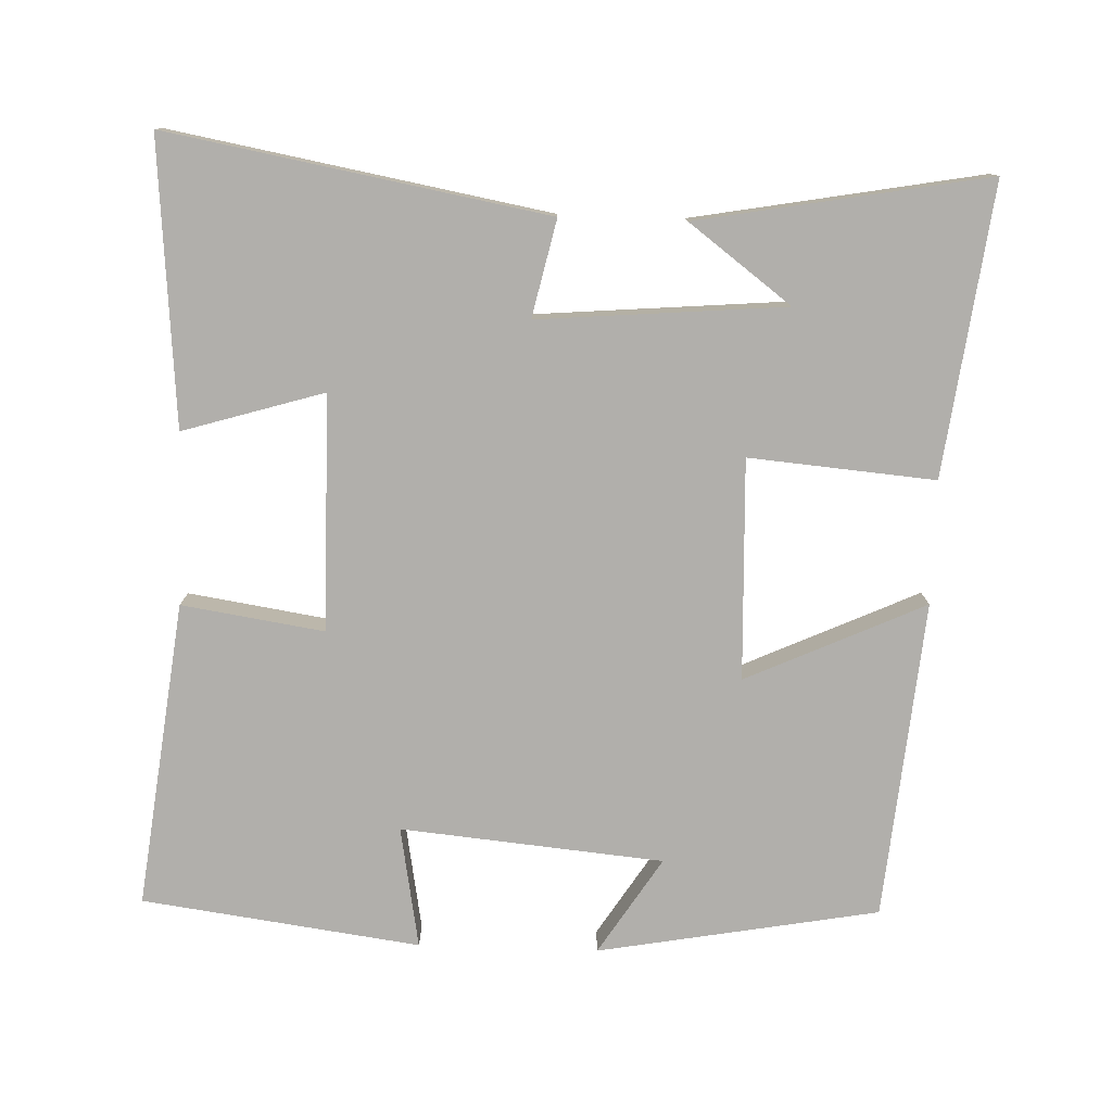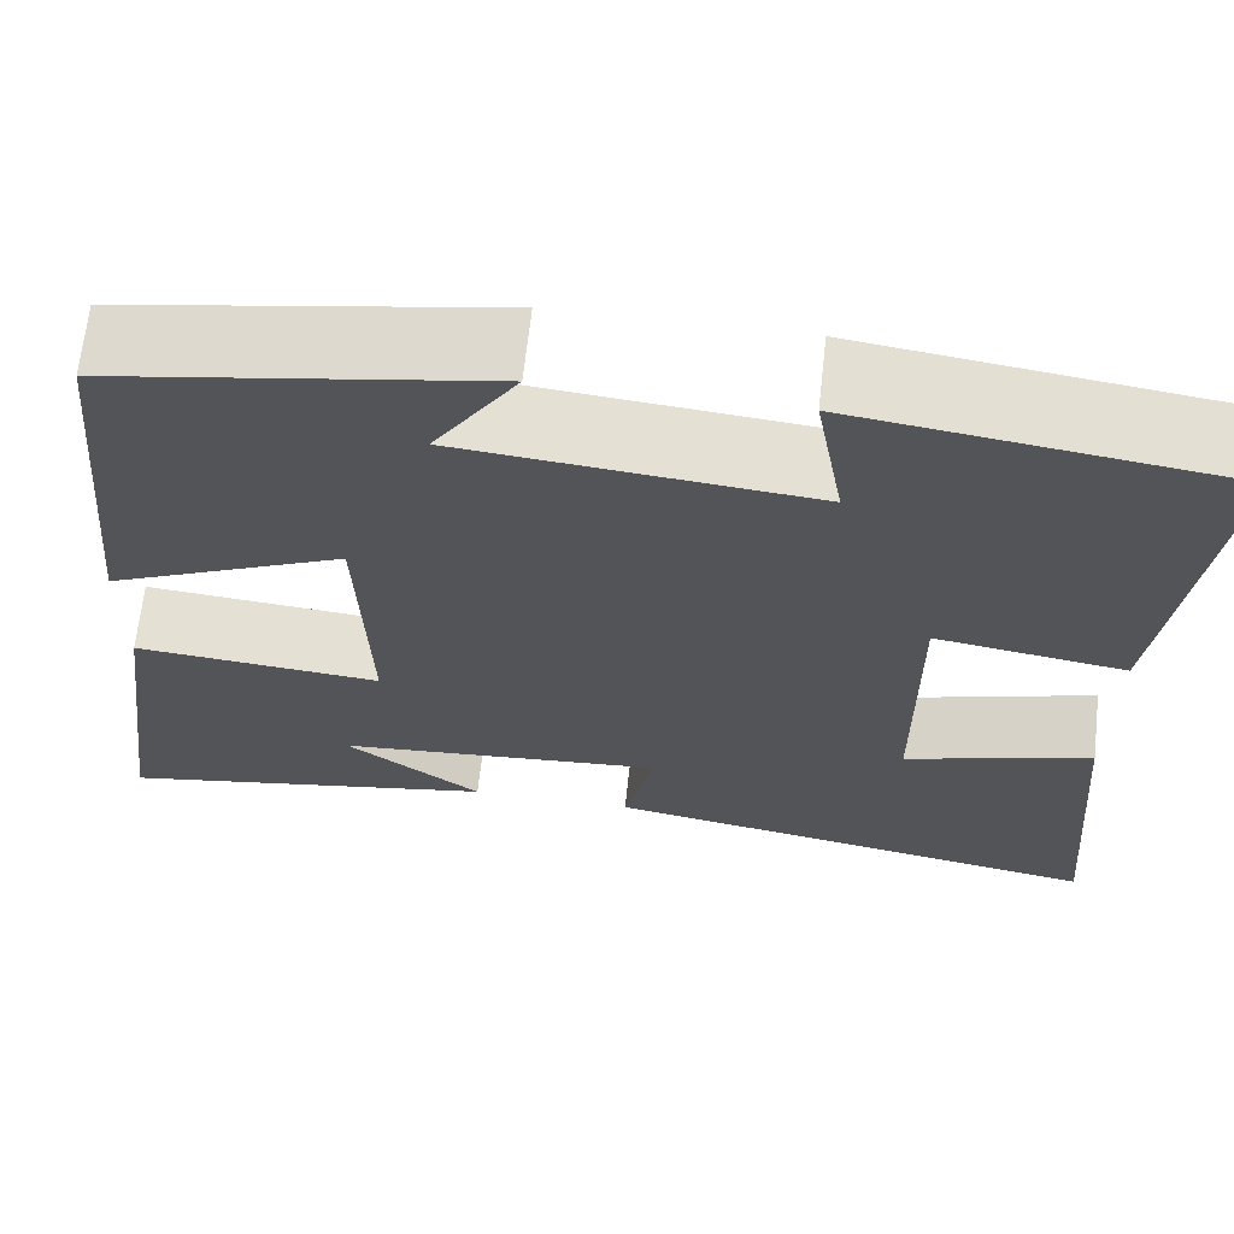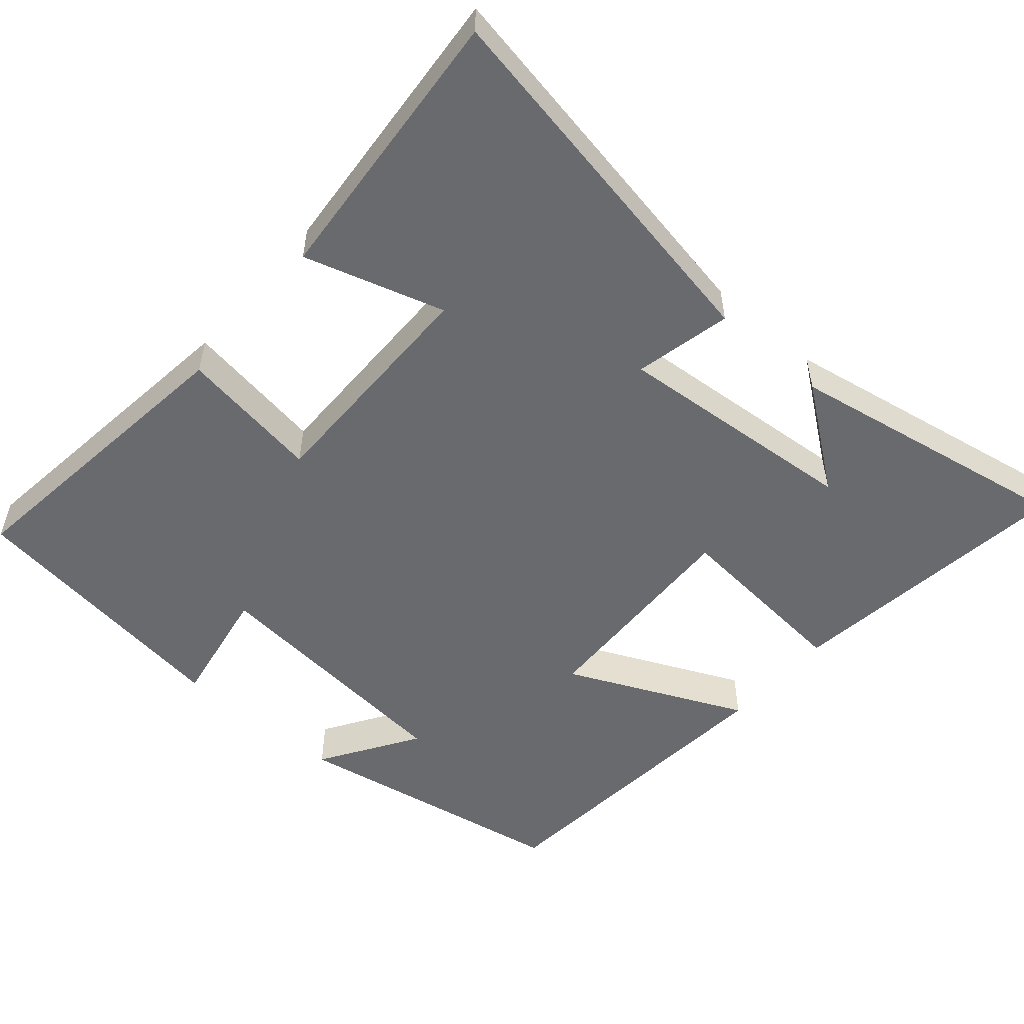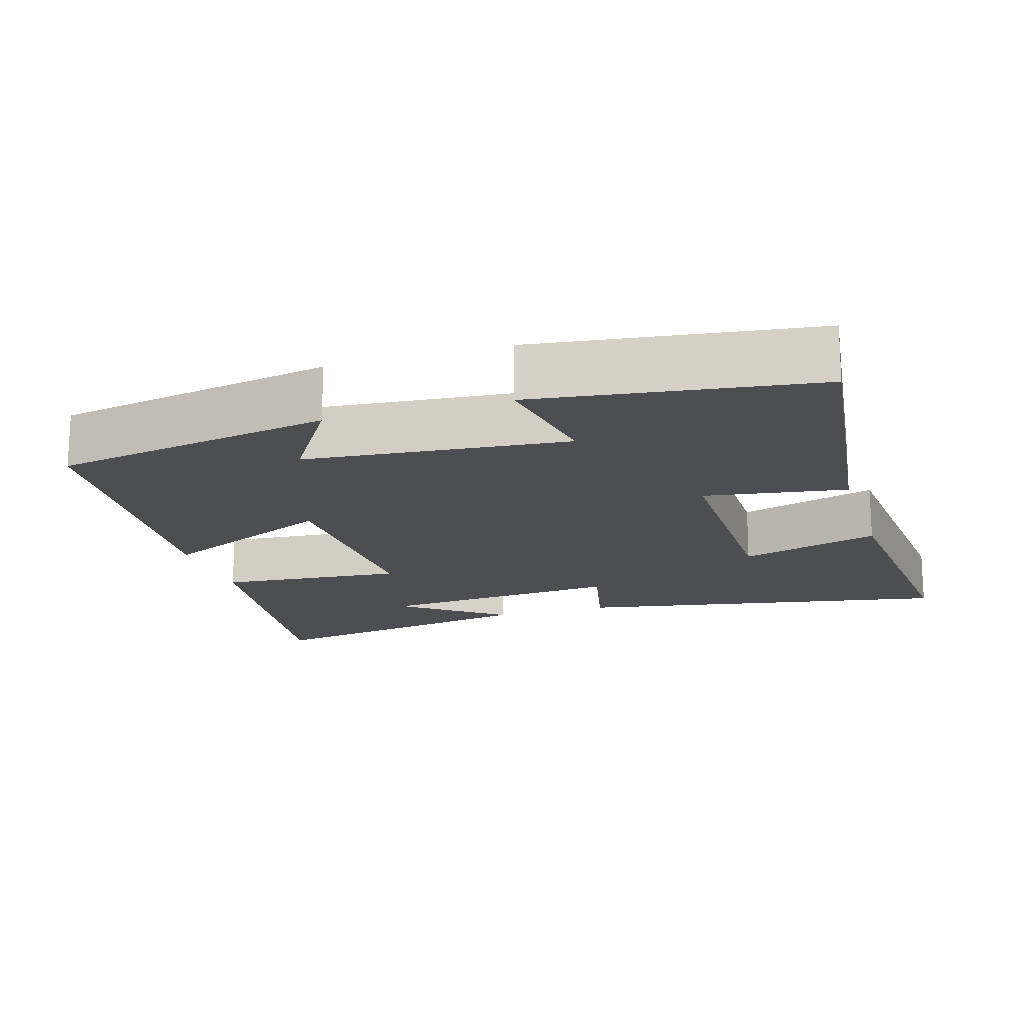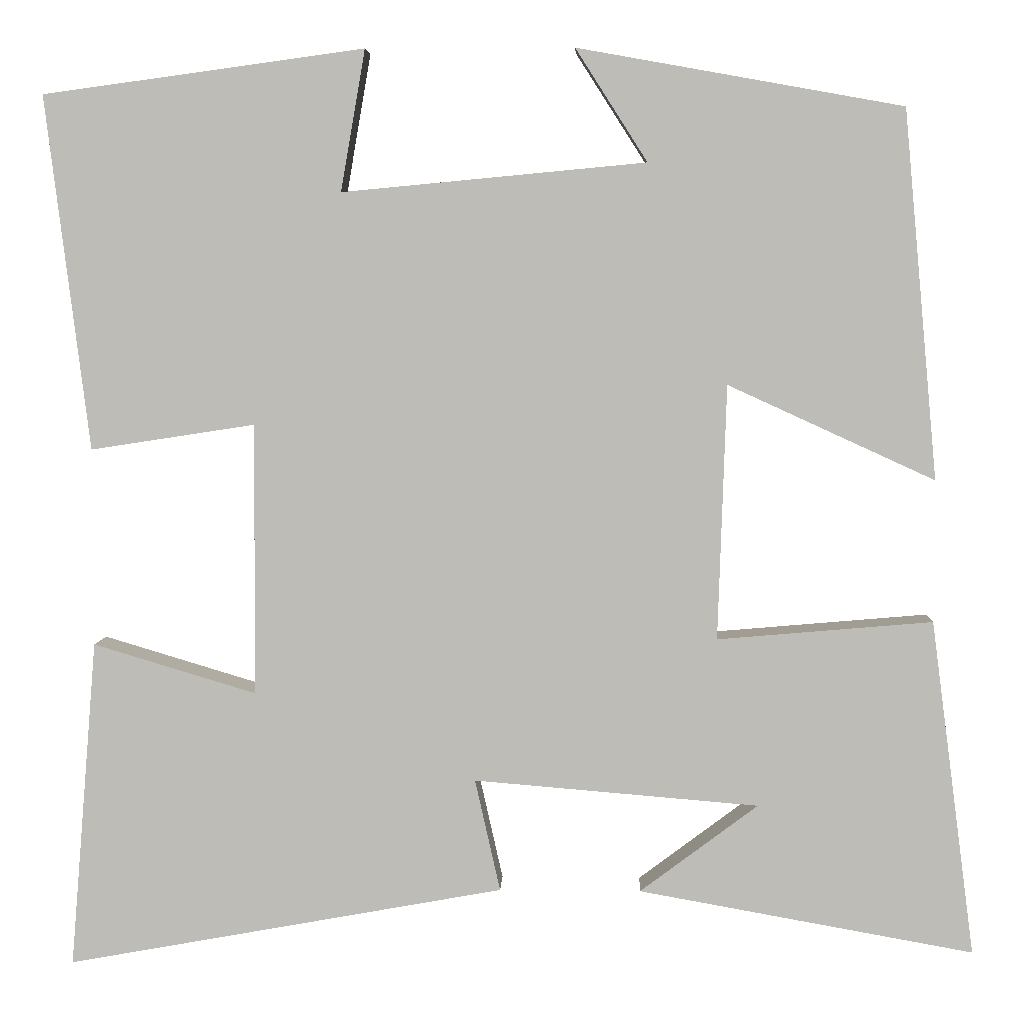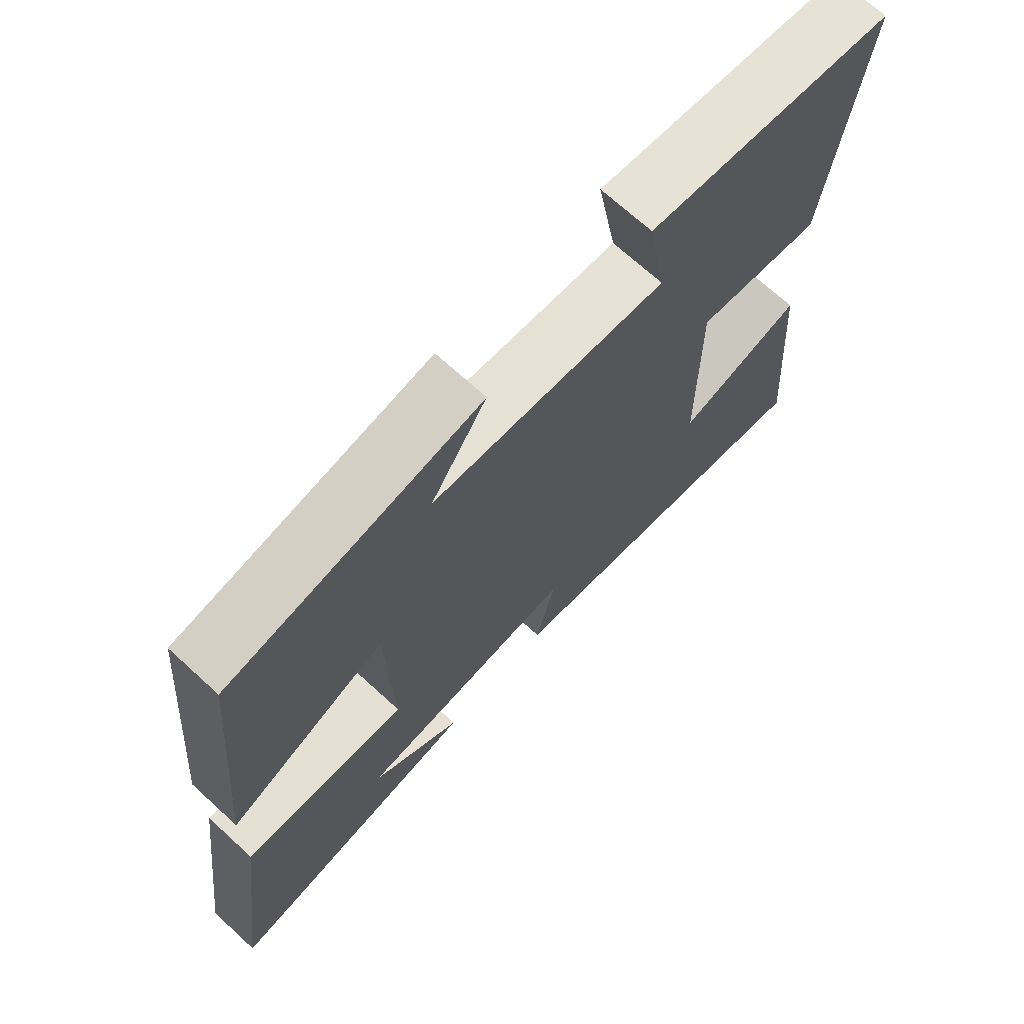
<metadata>
{"format":"obj","ext":"obj","renderer":"f3d","projection":"perspective","resolution":1024,"background":"white","views":[{"elev":-78.1,"azim":178.1,"up":"+Y"},{"elev":66.4,"azim":6.3,"up":"+Z"},{"elev":-53.1,"azim":139.2,"up":"+Y"},{"elev":-16.9,"azim":17.1,"up":"+Y"},{"elev":4.9,"azim":-177.8,"up":"+Z"},{"elev":70.0,"azim":-47.5,"up":"+Z"}]}
</metadata>
<code>
v 0.532 0.07 -0.594
v 0.013 0.07 -0.5
v 0.043 0.07 -0.367
v -0.295 0.07 -0.395
v -0.155 0.07 -0.5
v -0.552 0.07 -0.571
v -0.5 0.07 -0.173
v -0.245 0.07 -0.195
v -0.255 0.07 0.107
v -0.5 0.07 -0.005
v -0.46 0.07 0.431
v -0.075 0.07 0.5
v -0.16 0.07 0.367
v 0.2 0.07 0.333
v 0.171 0.07 0.5
v 0.552 0.07 0.448
v 0.5 0.07 0.029
v 0.305 0.07 0.059
v 0.307 0.07 -0.263
v 0.5 0.07 -0.205
v 0.532 0 -0.594
v 0.013 0 -0.5
v 0.043 0 -0.367
v -0.295 0 -0.395
v -0.155 0 -0.5
v -0.552 0 -0.571
v -0.5 0 -0.173
v -0.245 0 -0.195
v -0.255 0 0.107
v -0.5 0 -0.005
v -0.46 0 0.431
v -0.075 0 0.5
v -0.16 0 0.367
v 0.2 0 0.333
v 0.171 0 0.5
v 0.552 0 0.448
v 0.5 0 0.029
v 0.305 0 0.059
v 0.307 0 -0.263
v 0.5 0 -0.205
f 1 2 3
f 20 1 3
f 19 20 3
f 18 19 3 4
f 16 17 18
f 15 16 18
f 14 15 18
f 13 14 18
f 10 11 12 13
f 9 10 13
f 8 9 13 18
f 6 7 8
f 6 8 18 4
f 4 5 6
f 23 22 21
f 23 21 40
f 23 40 39
f 24 23 39 38
f 38 37 36
f 38 36 35
f 38 35 34
f 38 34 33
f 33 32 31 30
f 33 30 29
f 38 33 29 28
f 28 27 26
f 24 38 28 26
f 26 25 24
f 1 21 22 2
f 2 22 23 3
f 3 23 24 4
f 4 24 25 5
f 5 25 26 6
f 6 26 27 7
f 7 27 28 8
f 8 28 29 9
f 9 29 30 10
f 10 30 31 11
f 11 31 32 12
f 12 32 33 13
f 13 33 34 14
f 14 34 35 15
f 15 35 36 16
f 16 36 37 17
f 17 37 38 18
f 18 38 39 19
f 19 39 40 20
f 20 40 21 1

</code>
